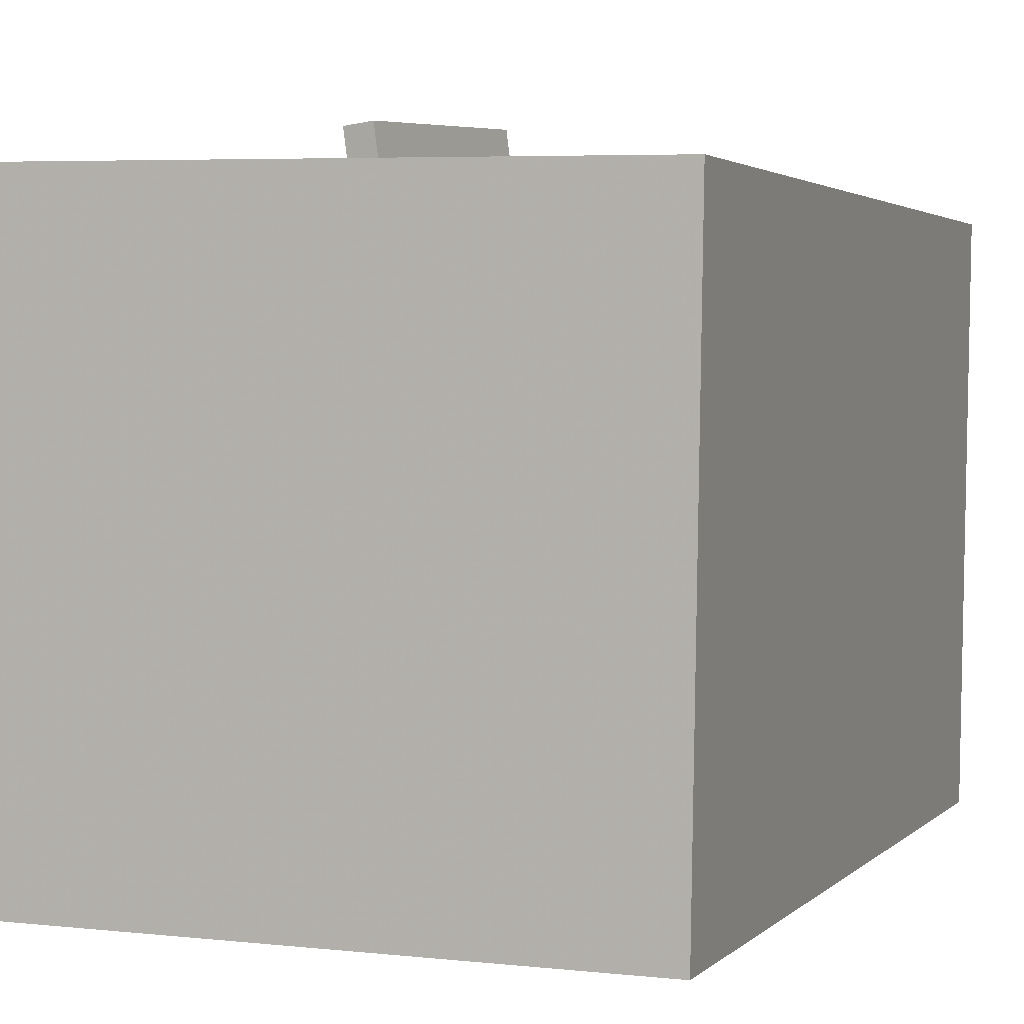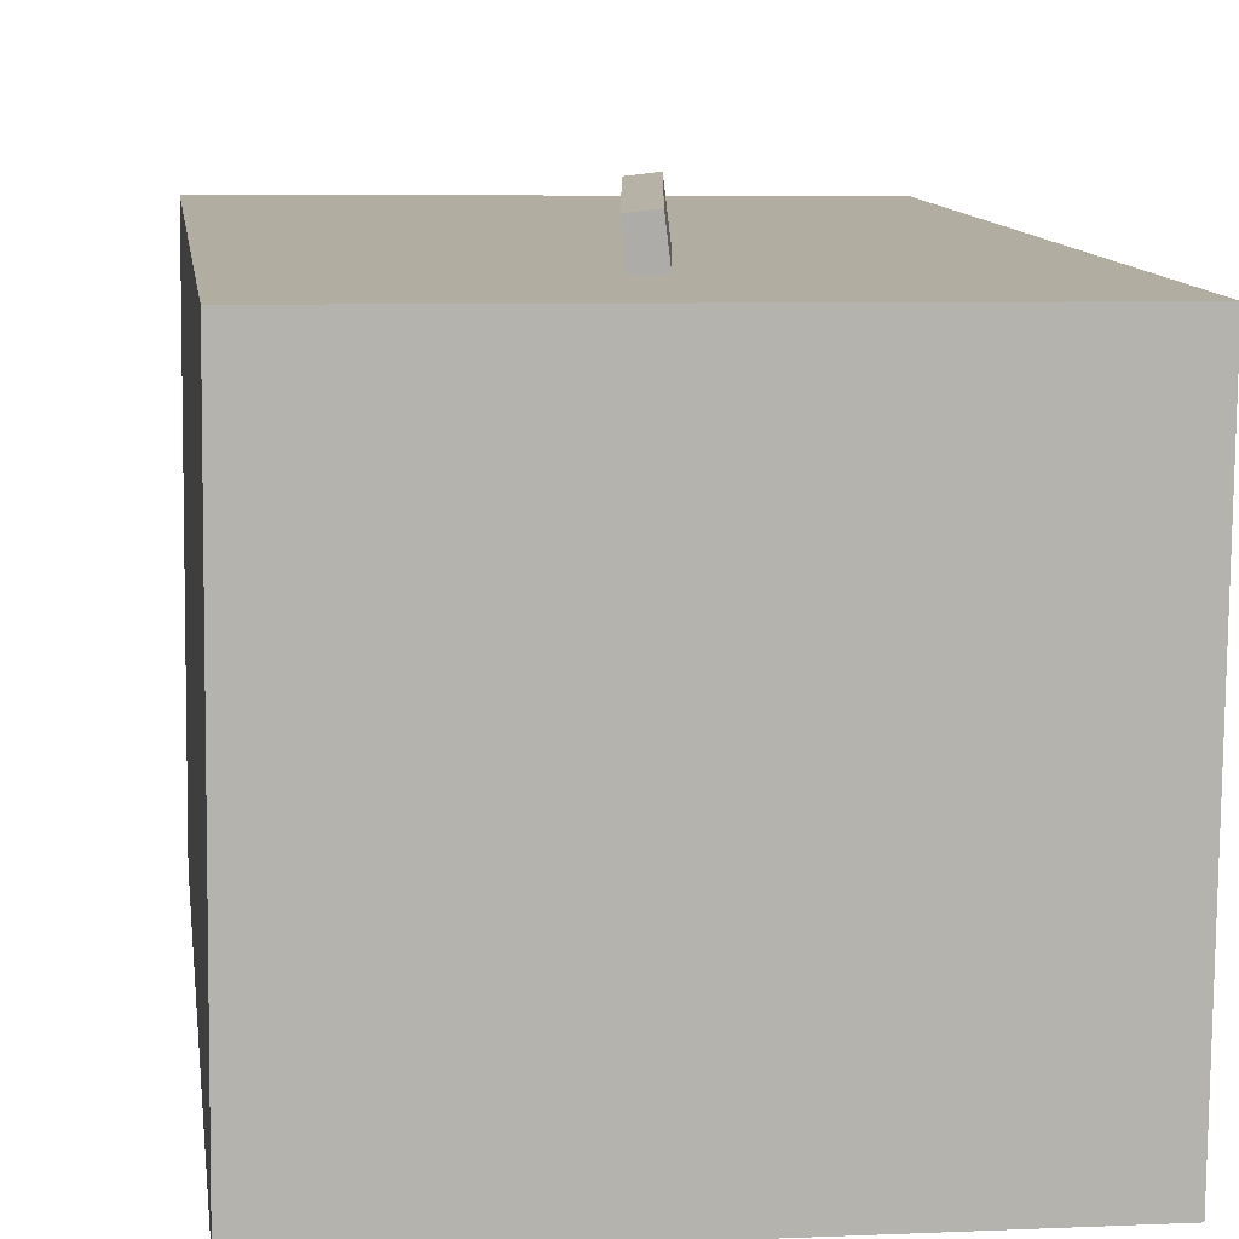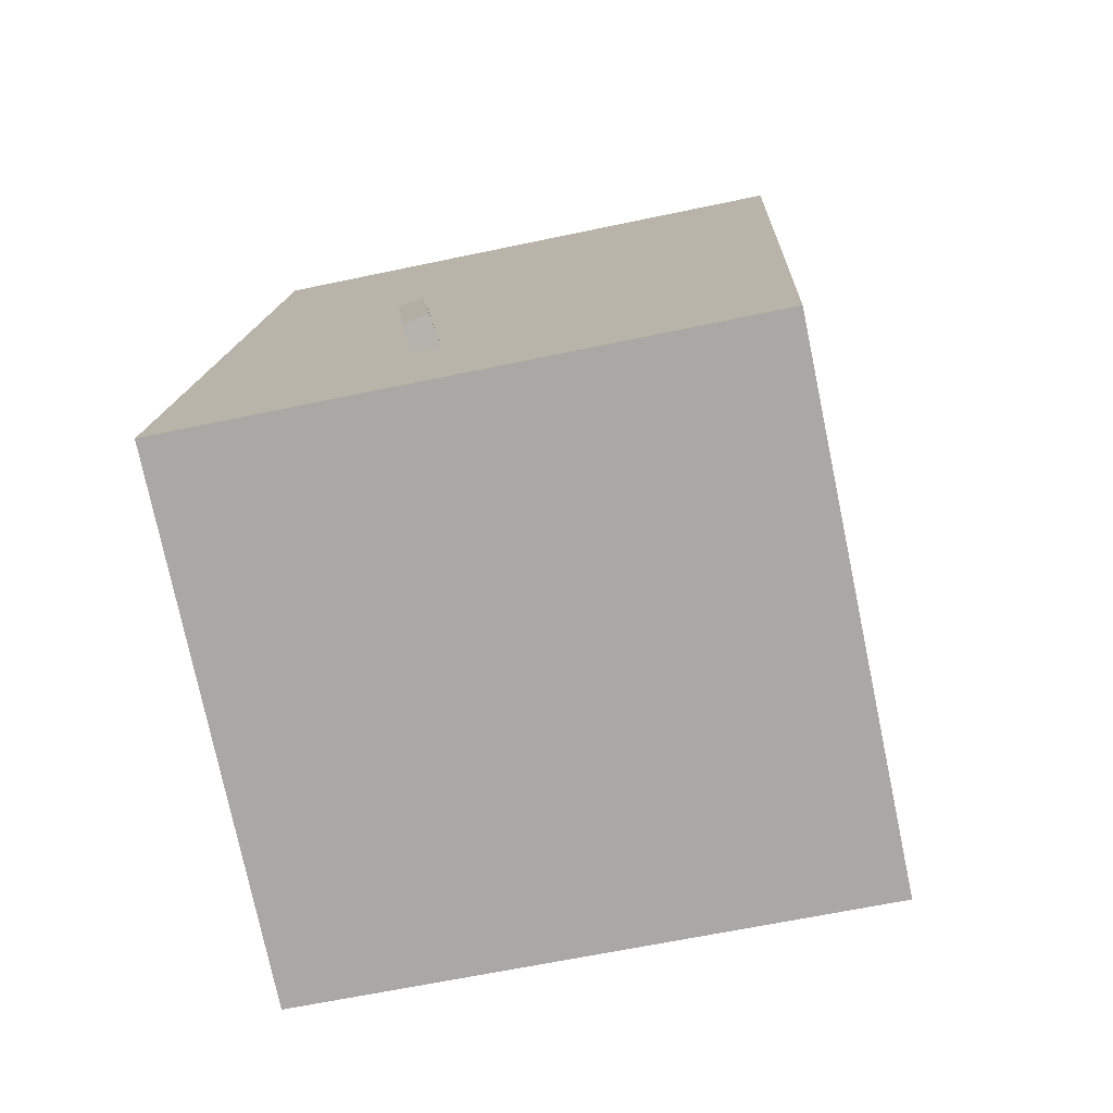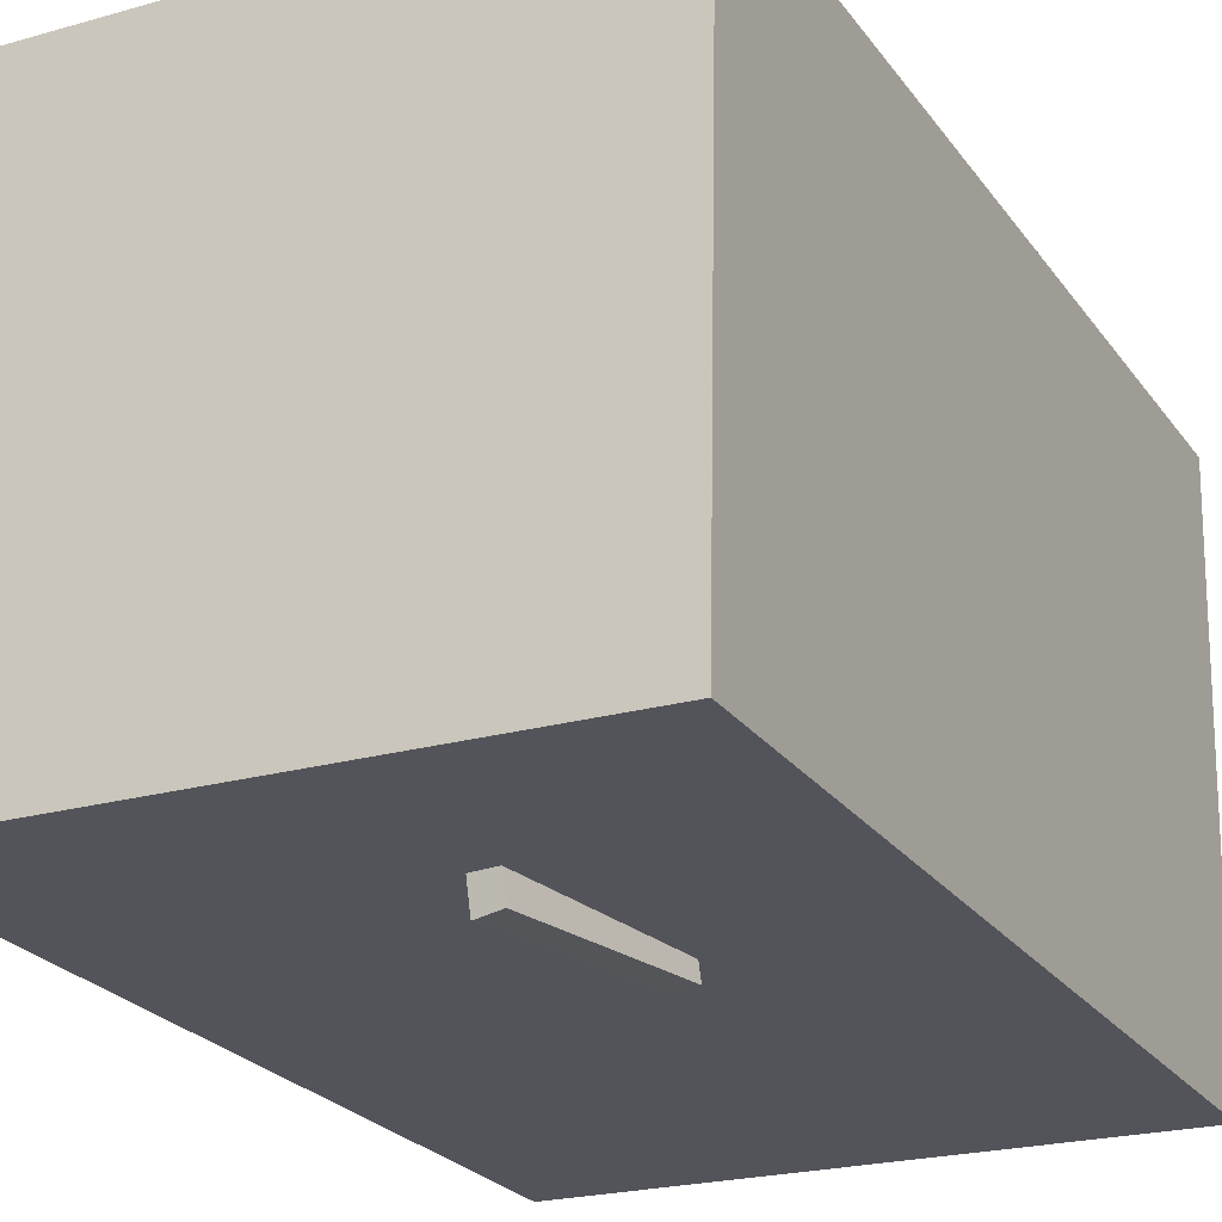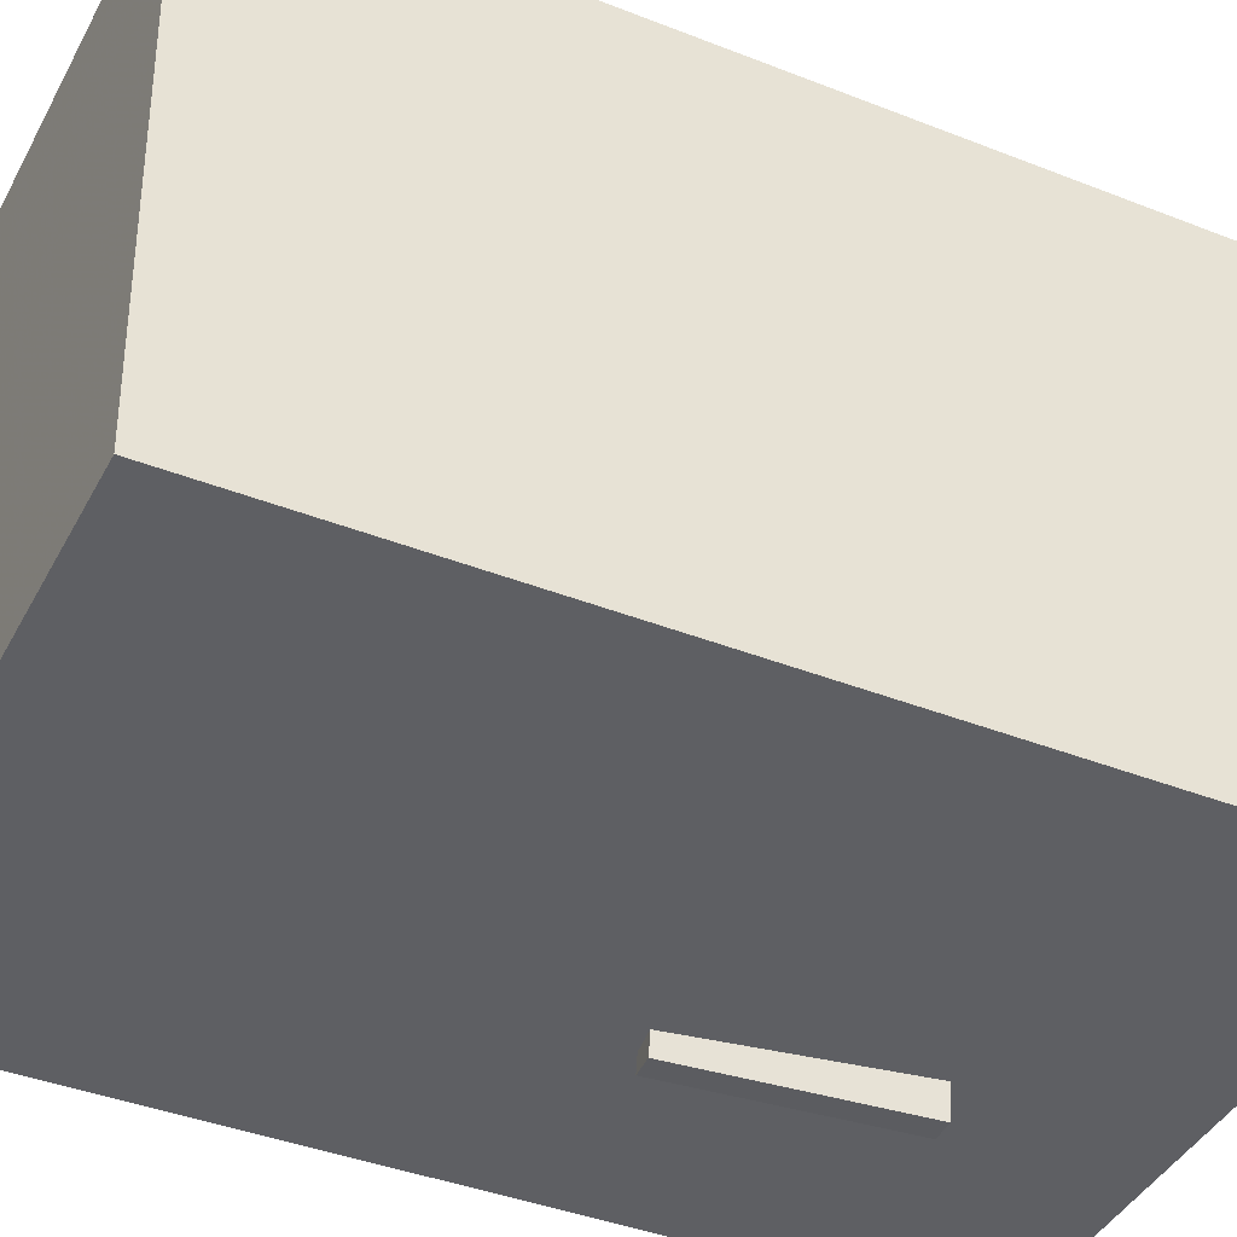
<metadata>
{"format":"obj","ext":"obj","renderer":"f3d","projection":"perspective","resolution":1024,"background":"white","views":[{"elev":3.2,"azim":22.5,"up":"+Z"},{"elev":11.2,"azim":-4.7,"up":"+Z"},{"elev":-76.8,"azim":-167.6,"up":"+Y"},{"elev":-23.3,"azim":29.5,"up":"+Z"},{"elev":-41.2,"azim":-113.4,"up":"+Z"}]}
</metadata>
<code>
v 0.05919 -0.2141 -0.2463
v -0.005666 -0.2247 0.2854
v 0.03644 -0.212 -0.249
v -0.02842 -0.2225 0.2827
v 0.07557 -0.03135 -0.2407
v 0.01072 -0.0419 0.291
v 0.05282 -0.02923 -0.2434
v -0.01204 -0.03977 0.2883
f 1.0 7.0 5.0
f 1.0 3.0 7.0
f 1.0 4.0 3.0
f 1.0 2.0 4.0
f 3.0 8.0 7.0
f 3.0 4.0 8.0
f 5.0 7.0 8.0
f 5.0 8.0 6.0
f 1.0 5.0 6.0
f 1.0 6.0 2.0
f 2.0 6.0 8.0
f 2.0 8.0 4.0
v -0.2449 -0.3916 -0.2173
v -0.24 -0.3851 0.255
v -0.2832 0.3925 -0.2276
v -0.2784 0.3989 0.2447
v 0.2602 -0.3669 -0.2229
v 0.2651 -0.3605 0.2495
v 0.2218 0.4171 -0.2332
v 0.2267 0.4236 0.2392
f 9.0 15.0 13.0
f 9.0 11.0 15.0
f 9.0 12.0 11.0
f 9.0 10.0 12.0
f 11.0 16.0 15.0
f 11.0 12.0 16.0
f 13.0 15.0 16.0
f 13.0 16.0 14.0
f 9.0 13.0 14.0
f 9.0 14.0 10.0
f 10.0 14.0 16.0
f 10.0 16.0 12.0

</code>
